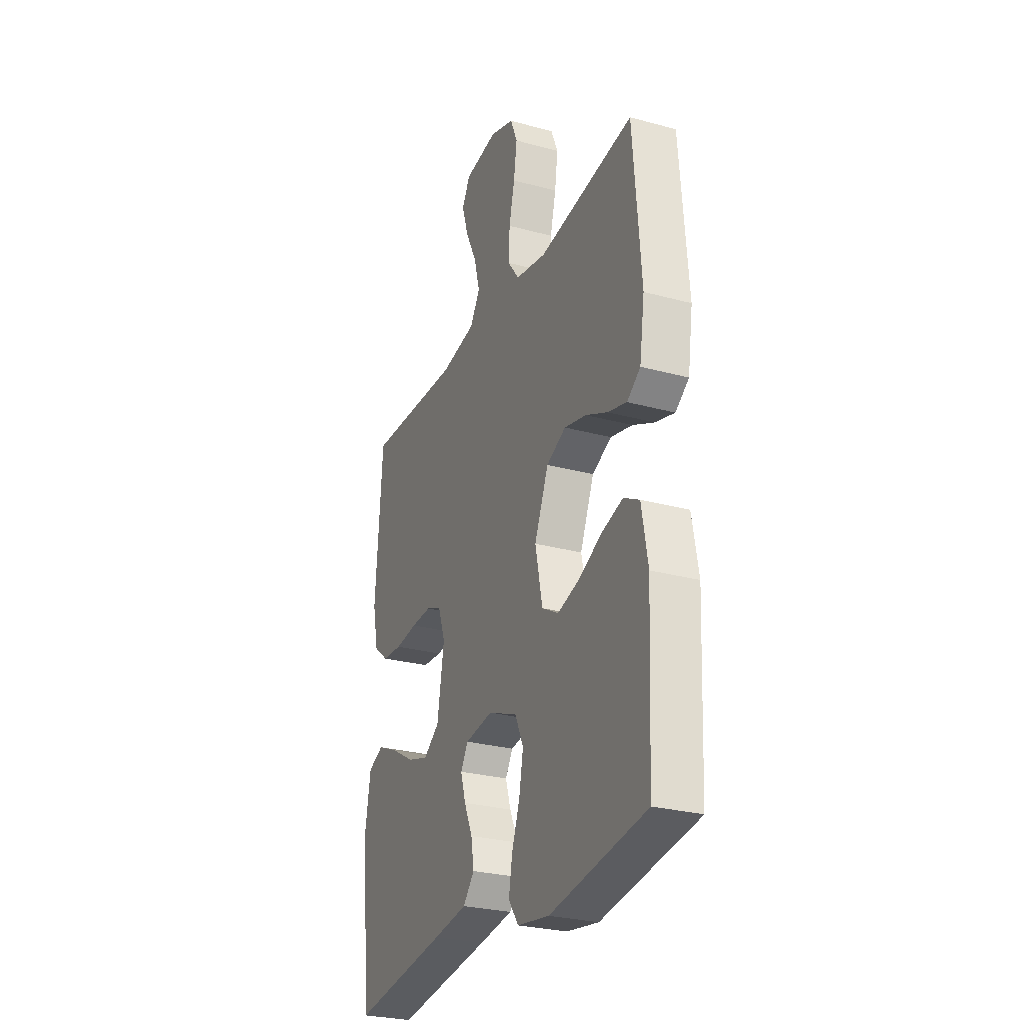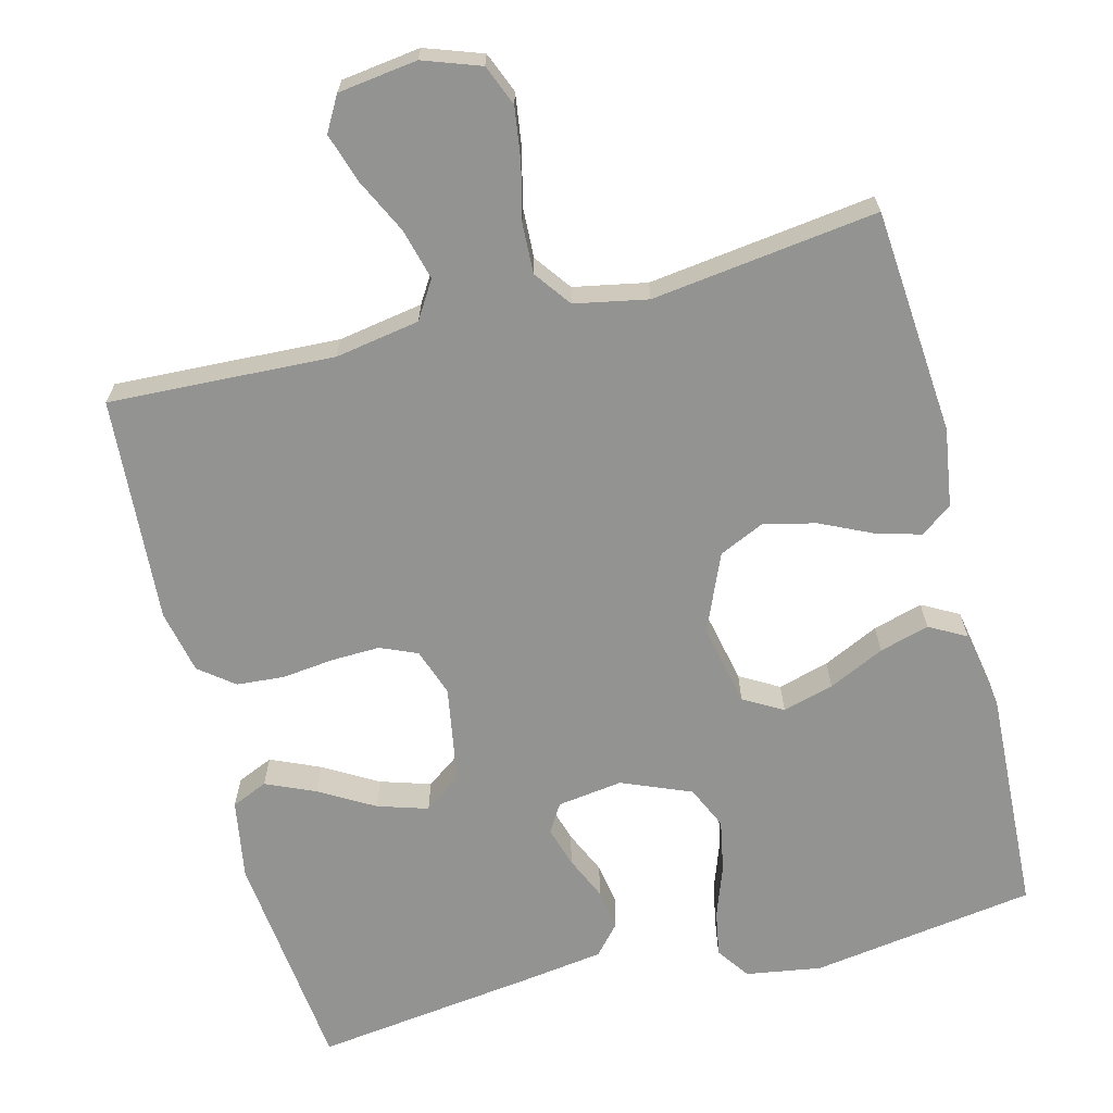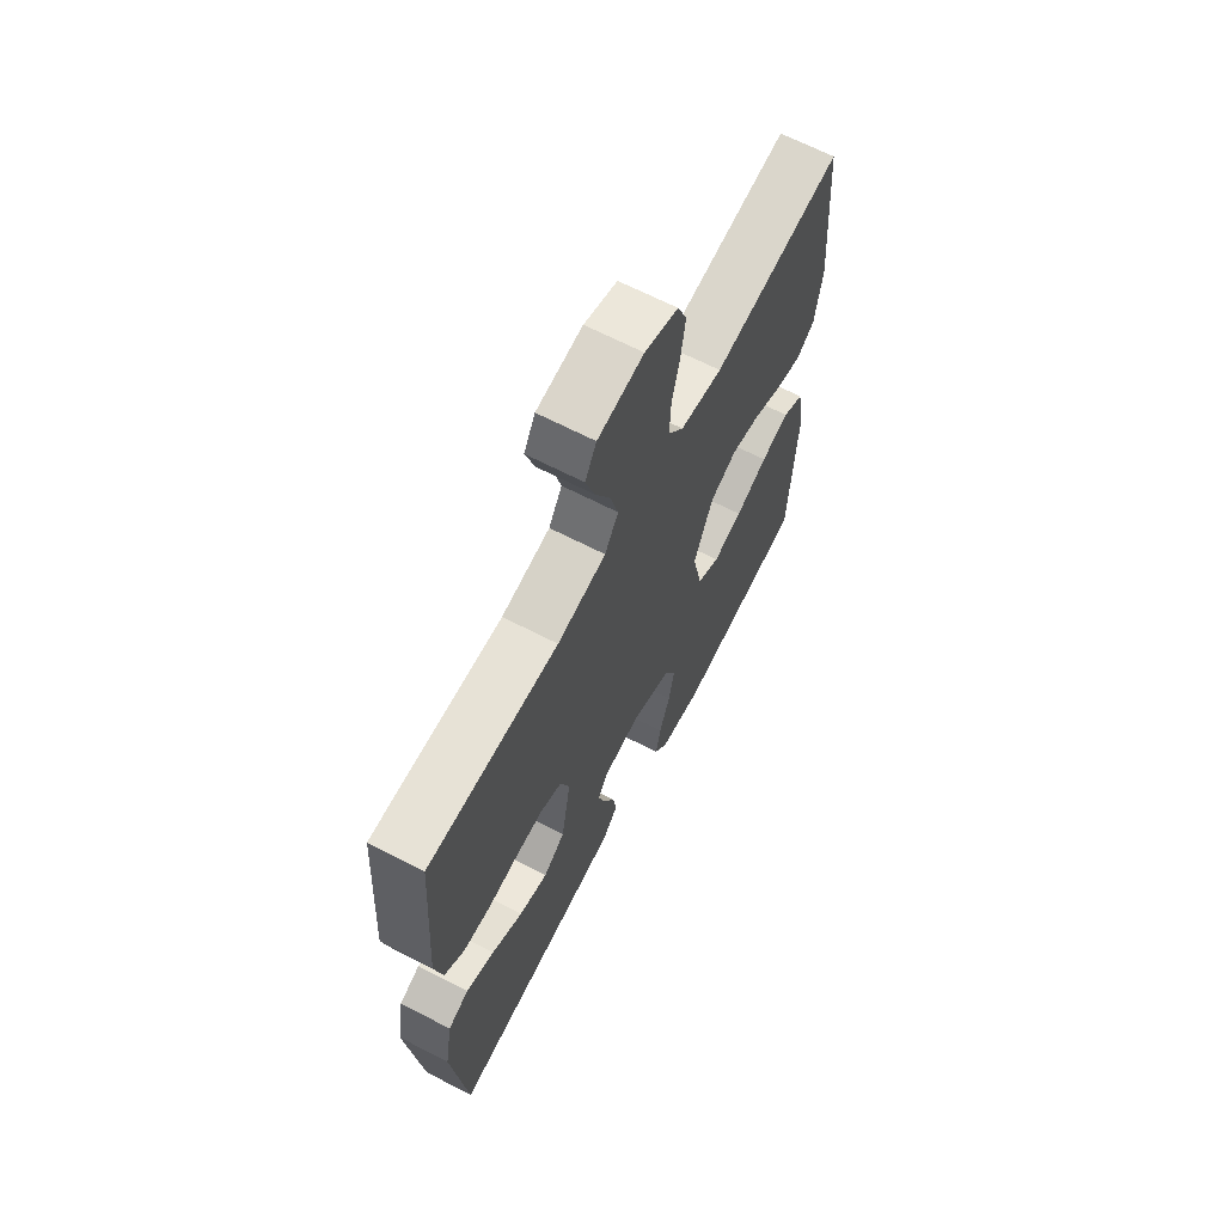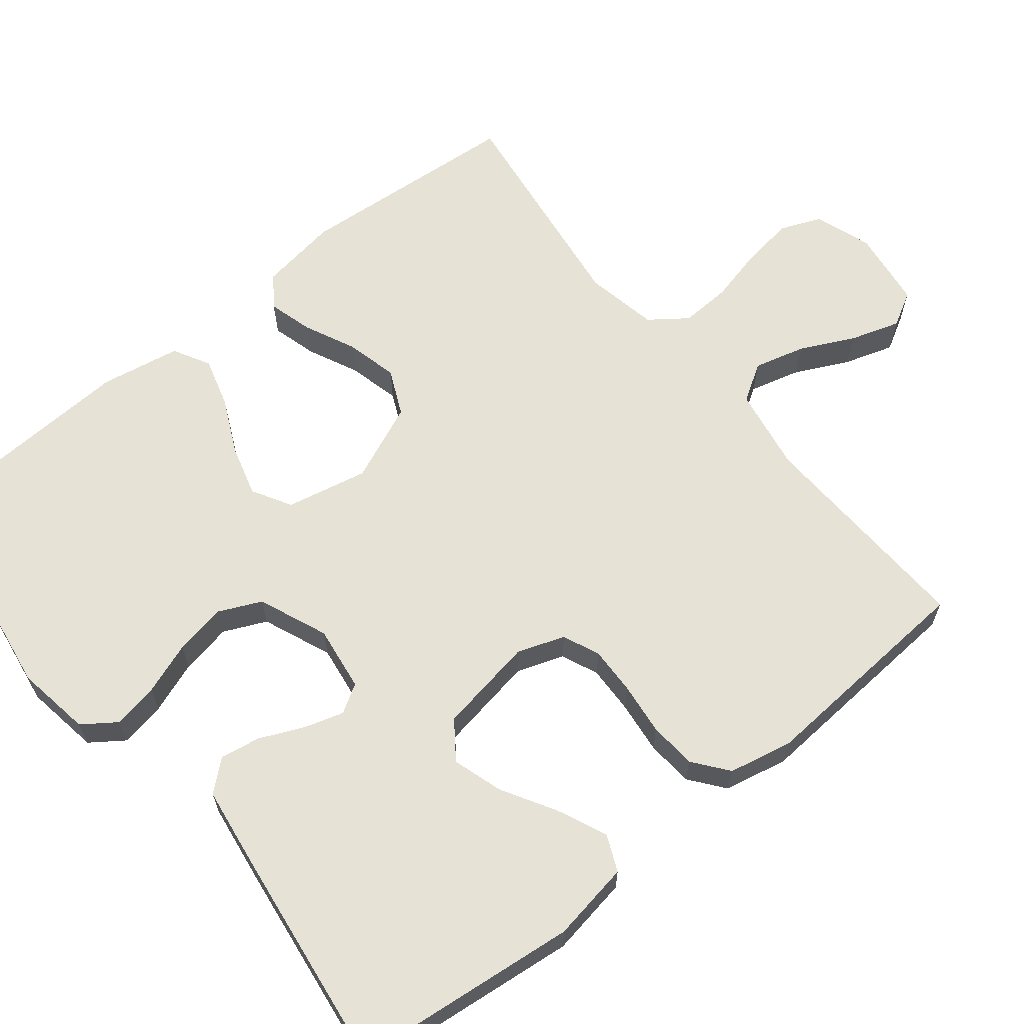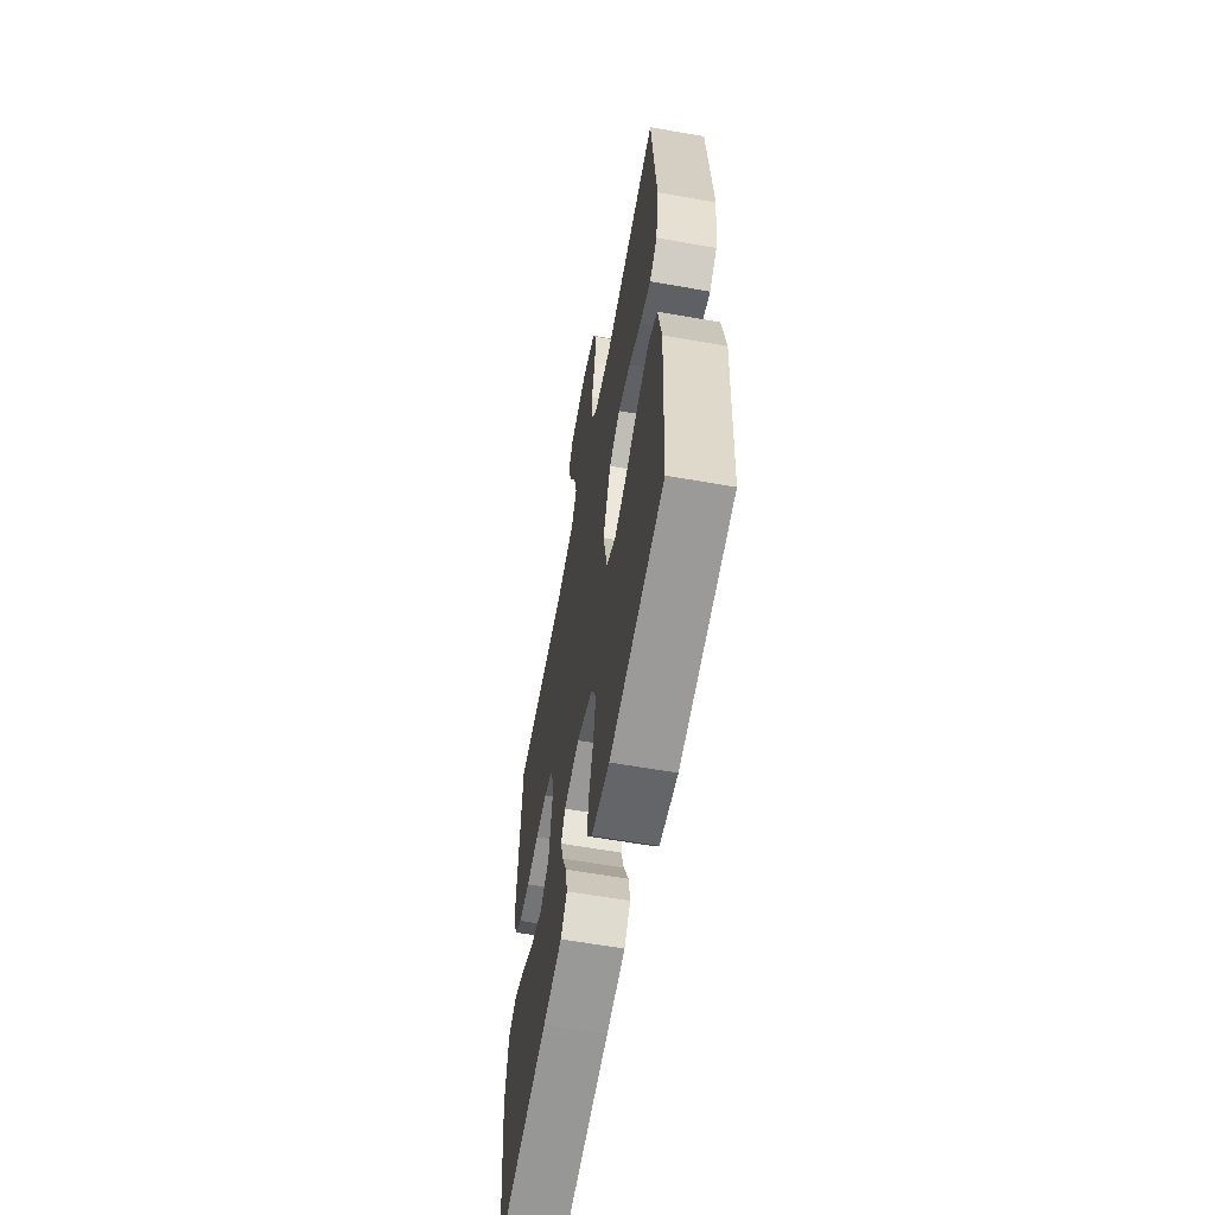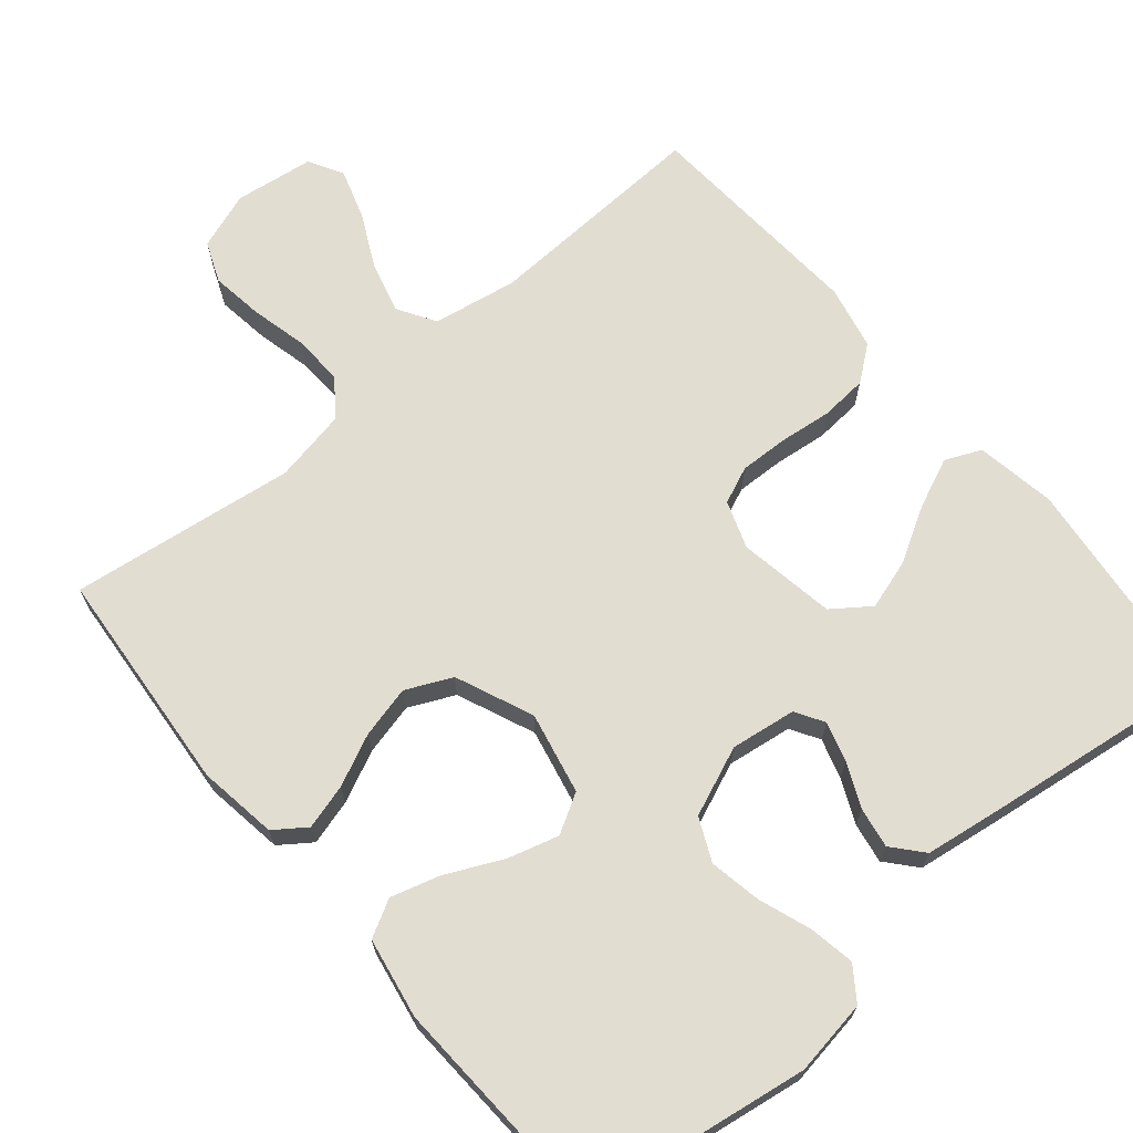
<metadata>
{"format":"obj","ext":"obj","renderer":"f3d","projection":"perspective","resolution":1024,"background":"white","views":[{"elev":-27.6,"azim":67.3,"up":"+Z"},{"elev":-66.7,"azim":14.4,"up":"+Y"},{"elev":66.4,"azim":-62.6,"up":"+Z"},{"elev":63.9,"azim":-128.8,"up":"+Y"},{"elev":-60.7,"azim":79.8,"up":"+Z"},{"elev":68.5,"azim":140.1,"up":"+Y"}]}
</metadata>
<code>
v 0.5 0.07 -0.5
v 0.2 0.07 -0.545
v 0.1 0.07 -0.529
v 0.069 0.07 -0.485
v 0.08 0.07 -0.424
v 0.105 0.07 -0.355
v 0.118 0.07 -0.286
v 0.092 0.07 -0.229
v 0 0.07 -0.191
v -0.087 0.07 -0.203
v -0.11 0.07 -0.241
v -0.094 0.07 -0.294
v -0.068 0.07 -0.352
v -0.059 0.07 -0.406
v -0.094 0.07 -0.446
v -0.2 0.07 -0.461
v -0.5 0.07 -0.5
v -0.532 0.07 -0.2
v -0.514 0.07 -0.094
v -0.466 0.07 -0.073
v -0.4 0.07 -0.102
v -0.328 0.07 -0.144
v -0.261 0.07 -0.165
v -0.211 0.07 -0.129
v -0.189 0.07 0
v -0.211 0.07 0.063
v -0.26 0.07 0.084
v -0.324 0.07 0.082
v -0.394 0.07 0.074
v -0.457 0.07 0.079
v -0.503 0.07 0.115
v -0.521 0.07 0.2
v -0.5 0.07 0.5
v -0.2 0.07 0.486
v -0.088 0.07 0.505
v -0.057 0.07 0.555
v -0.075 0.07 0.623
v -0.11 0.07 0.695
v -0.131 0.07 0.761
v -0.105 0.07 0.807
v 0 0.07 0.821
v 0.076 0.07 0.794
v 0.098 0.07 0.74
v 0.088 0.07 0.67
v 0.07 0.07 0.596
v 0.067 0.07 0.529
v 0.103 0.07 0.48
v 0.2 0.07 0.461
v 0.5 0.07 0.5
v 0.524 0.07 0.2
v 0.508 0.07 0.095
v 0.466 0.07 0.065
v 0.406 0.07 0.082
v 0.338 0.07 0.114
v 0.269 0.07 0.131
v 0.208 0.07 0.103
v 0.164 0.07 0
v 0.187 0.07 -0.109
v 0.239 0.07 -0.139
v 0.307 0.07 -0.12
v 0.381 0.07 -0.085
v 0.447 0.07 -0.066
v 0.496 0.07 -0.093
v 0.515 0.07 -0.2
v 0.5 0 -0.5
v 0.2 0 -0.545
v 0.1 0 -0.529
v 0.069 0 -0.485
v 0.08 0 -0.424
v 0.105 0 -0.355
v 0.118 0 -0.286
v 0.092 0 -0.229
v 0 0 -0.191
v -0.087 0 -0.203
v -0.11 0 -0.241
v -0.094 0 -0.294
v -0.068 0 -0.352
v -0.059 0 -0.406
v -0.094 0 -0.446
v -0.2 0 -0.461
v -0.5 0 -0.5
v -0.532 0 -0.2
v -0.514 0 -0.094
v -0.466 0 -0.073
v -0.4 0 -0.102
v -0.328 0 -0.144
v -0.261 0 -0.165
v -0.211 0 -0.129
v -0.189 0 0
v -0.211 0 0.063
v -0.26 0 0.084
v -0.324 0 0.082
v -0.394 0 0.074
v -0.457 0 0.079
v -0.503 0 0.115
v -0.521 0 0.2
v -0.5 0 0.5
v -0.2 0 0.486
v -0.088 0 0.505
v -0.057 0 0.555
v -0.075 0 0.623
v -0.11 0 0.695
v -0.131 0 0.761
v -0.105 0 0.807
v 0 0 0.821
v 0.076 0 0.794
v 0.098 0 0.74
v 0.088 0 0.67
v 0.07 0 0.596
v 0.067 0 0.529
v 0.103 0 0.48
v 0.2 0 0.461
v 0.5 0 0.5
v 0.524 0 0.2
v 0.508 0 0.095
v 0.466 0 0.065
v 0.406 0 0.082
v 0.338 0 0.114
v 0.269 0 0.131
v 0.208 0 0.103
v 0.164 0 0
v 0.187 0 -0.109
v 0.239 0 -0.139
v 0.307 0 -0.12
v 0.381 0 -0.085
v 0.447 0 -0.066
v 0.496 0 -0.093
v 0.515 0 -0.2
f 60 61 62 63
f 59 60 63 64
f 51 52 53 54
f 51 54 55
f 48 49 50 51
f 47 48 51 55
f 46 47 55 56
f 42 43 44 45
f 42 45 46
f 41 42 46
f 40 41 46
f 37 38 39 40
f 36 37 40 46
f 35 36 46 56
f 31 32 33 34
f 28 29 30 31
f 27 28 31 34
f 26 27 34 35
f 19 20 21 22
f 19 22 23
f 18 19 23
f 17 18 23
f 16 17 23 24
f 12 13 14 15
f 11 12 15 16
f 3 4 5 6
f 3 6 7
f 2 3 7
f 59 64 1 2
f 58 59 2 7
f 57 58 7 8
f 26 35 56 57
f 25 26 57 8
f 11 16 24 25
f 10 11 25
f 9 10 25
f 8 9 25
f 127 126 125 124
f 128 127 124 123
f 118 117 116 115
f 119 118 115
f 115 114 113 112
f 119 115 112 111
f 120 119 111 110
f 109 108 107 106
f 110 109 106
f 110 106 105
f 110 105 104
f 104 103 102 101
f 110 104 101 100
f 120 110 100 99
f 98 97 96 95
f 95 94 93 92
f 98 95 92 91
f 99 98 91 90
f 86 85 84 83
f 87 86 83
f 87 83 82
f 87 82 81
f 88 87 81 80
f 79 78 77 76
f 80 79 76 75
f 70 69 68 67
f 71 70 67
f 71 67 66
f 66 65 128 123
f 71 66 123 122
f 72 71 122 121
f 121 120 99 90
f 72 121 90 89
f 89 88 80 75
f 89 75 74
f 89 74 73
f 89 73 72
f 1 65 66 2
f 2 66 67 3
f 3 67 68 4
f 4 68 69 5
f 5 69 70 6
f 6 70 71 7
f 7 71 72 8
f 8 72 73 9
f 9 73 74 10
f 10 74 75 11
f 11 75 76 12
f 12 76 77 13
f 13 77 78 14
f 14 78 79 15
f 15 79 80 16
f 16 80 81 17
f 17 81 82 18
f 18 82 83 19
f 19 83 84 20
f 20 84 85 21
f 21 85 86 22
f 22 86 87 23
f 23 87 88 24
f 24 88 89 25
f 25 89 90 26
f 26 90 91 27
f 27 91 92 28
f 28 92 93 29
f 29 93 94 30
f 30 94 95 31
f 31 95 96 32
f 32 96 97 33
f 33 97 98 34
f 34 98 99 35
f 35 99 100 36
f 36 100 101 37
f 37 101 102 38
f 38 102 103 39
f 39 103 104 40
f 40 104 105 41
f 41 105 106 42
f 42 106 107 43
f 43 107 108 44
f 44 108 109 45
f 45 109 110 46
f 46 110 111 47
f 47 111 112 48
f 48 112 113 49
f 49 113 114 50
f 50 114 115 51
f 51 115 116 52
f 52 116 117 53
f 53 117 118 54
f 54 118 119 55
f 55 119 120 56
f 56 120 121 57
f 57 121 122 58
f 58 122 123 59
f 59 123 124 60
f 60 124 125 61
f 61 125 126 62
f 62 126 127 63
f 63 127 128 64
f 64 128 65 1

</code>
